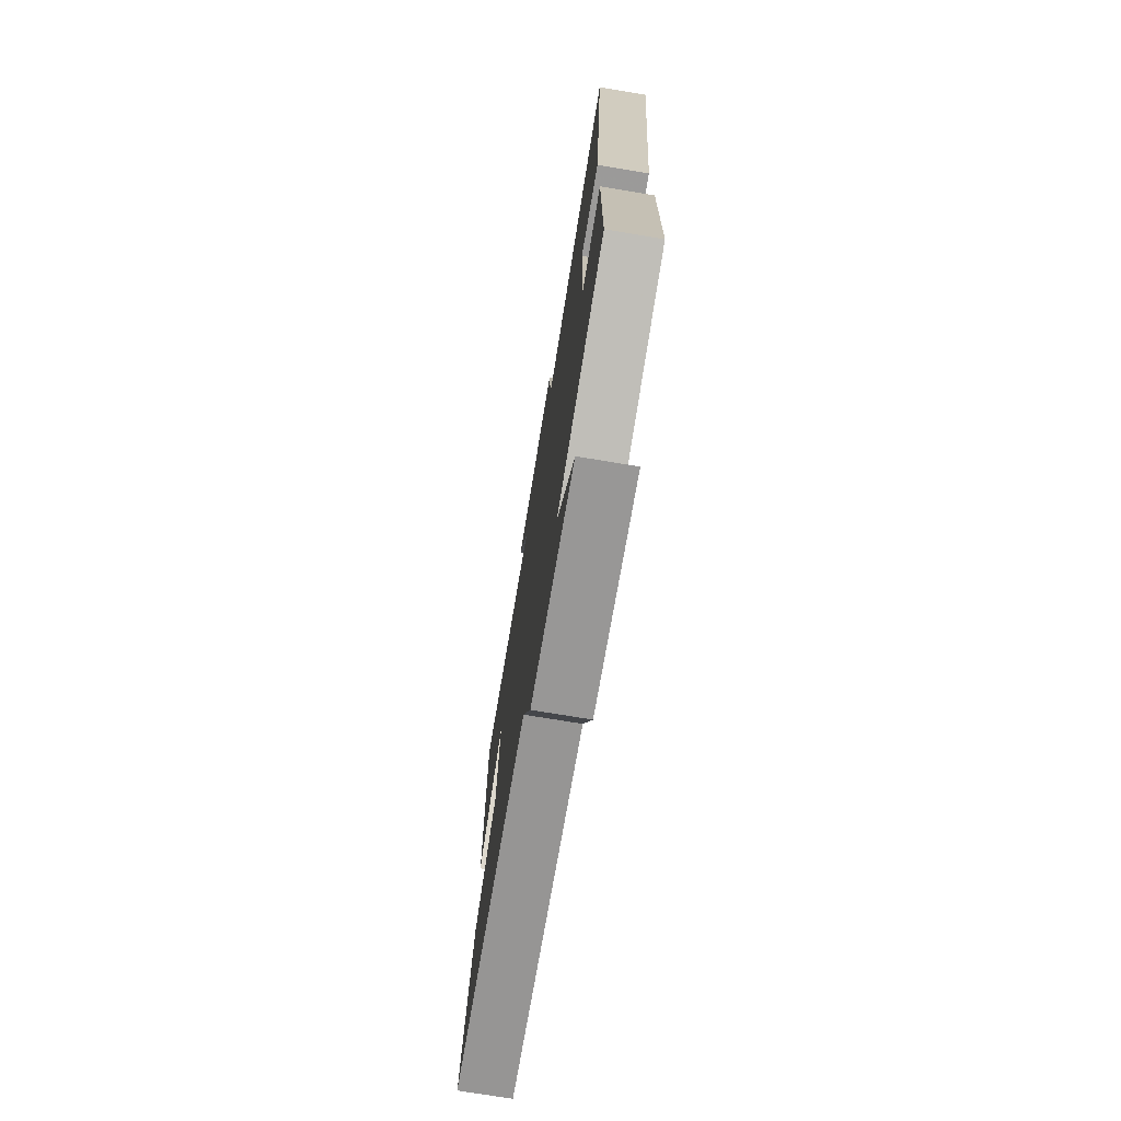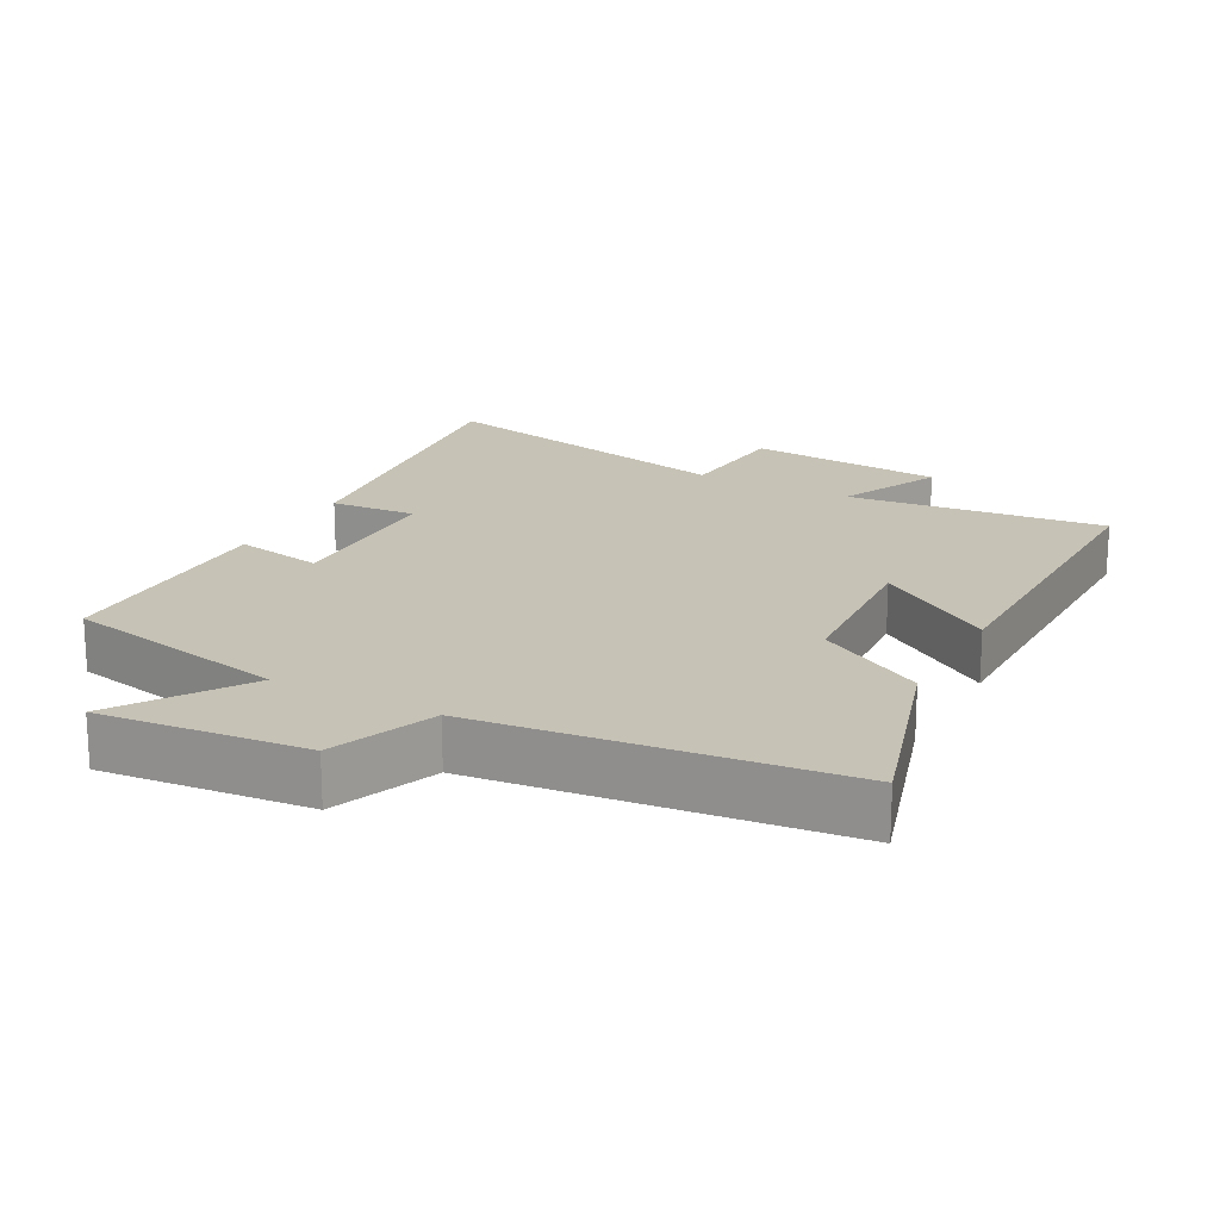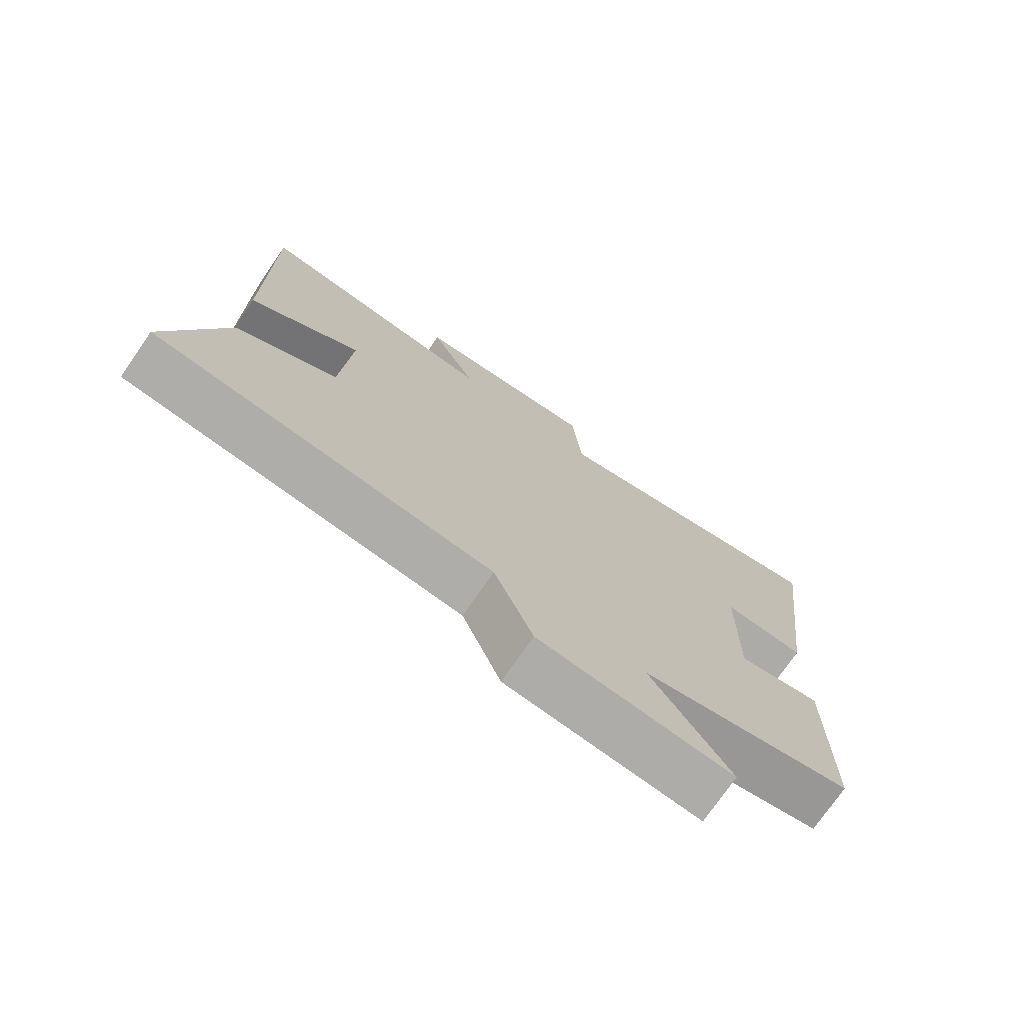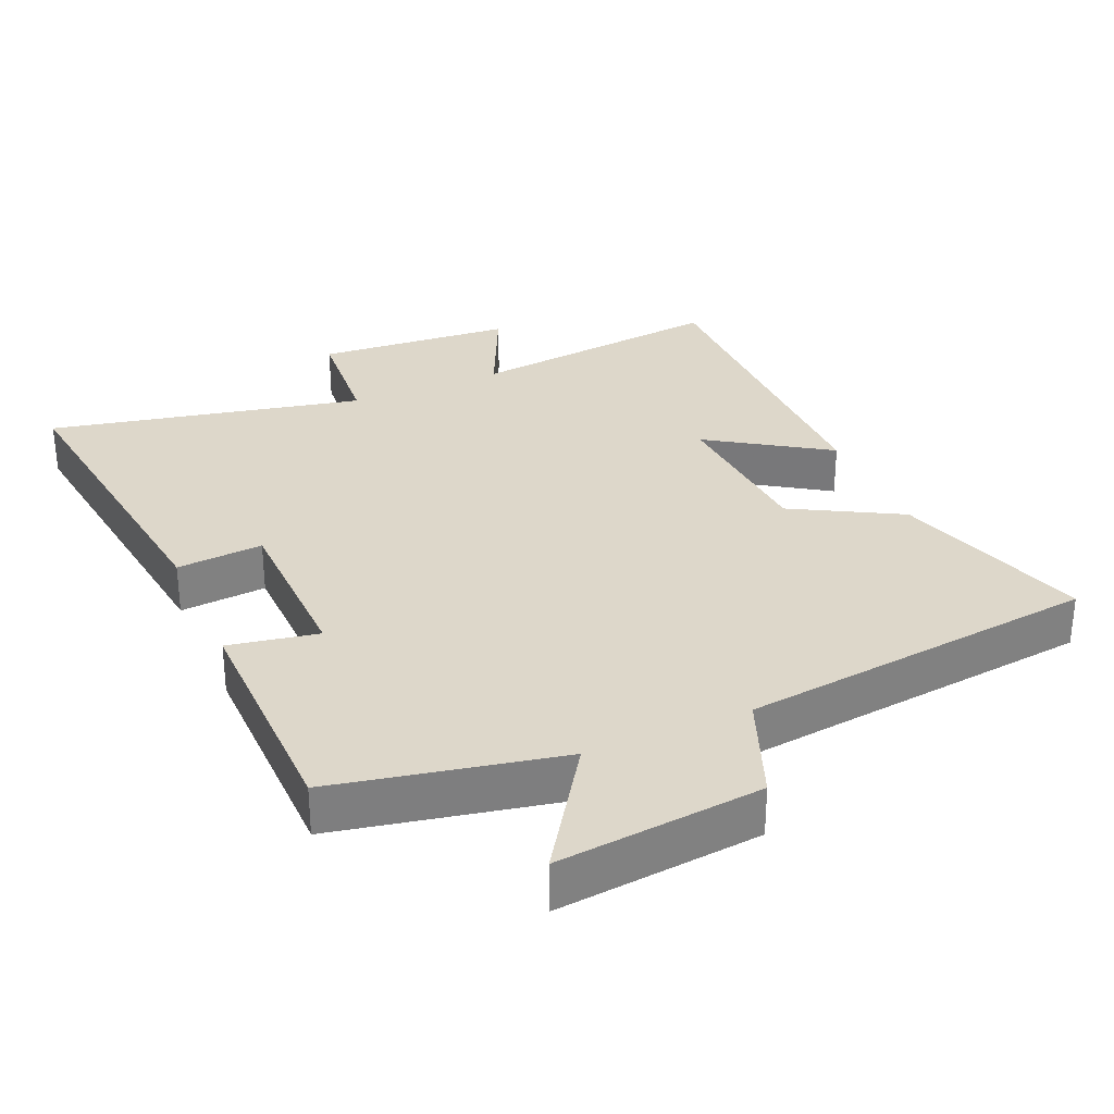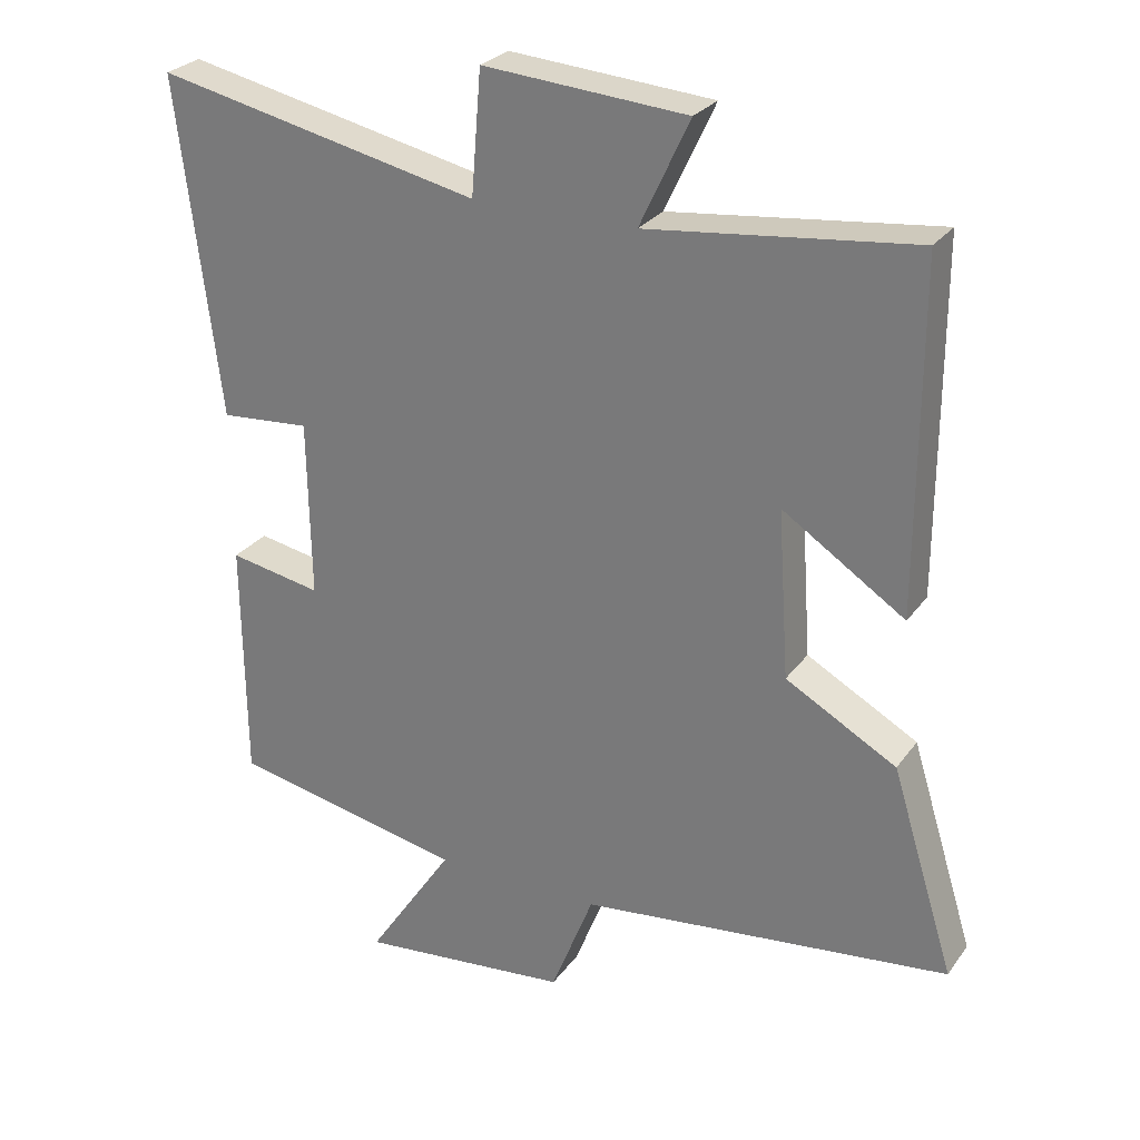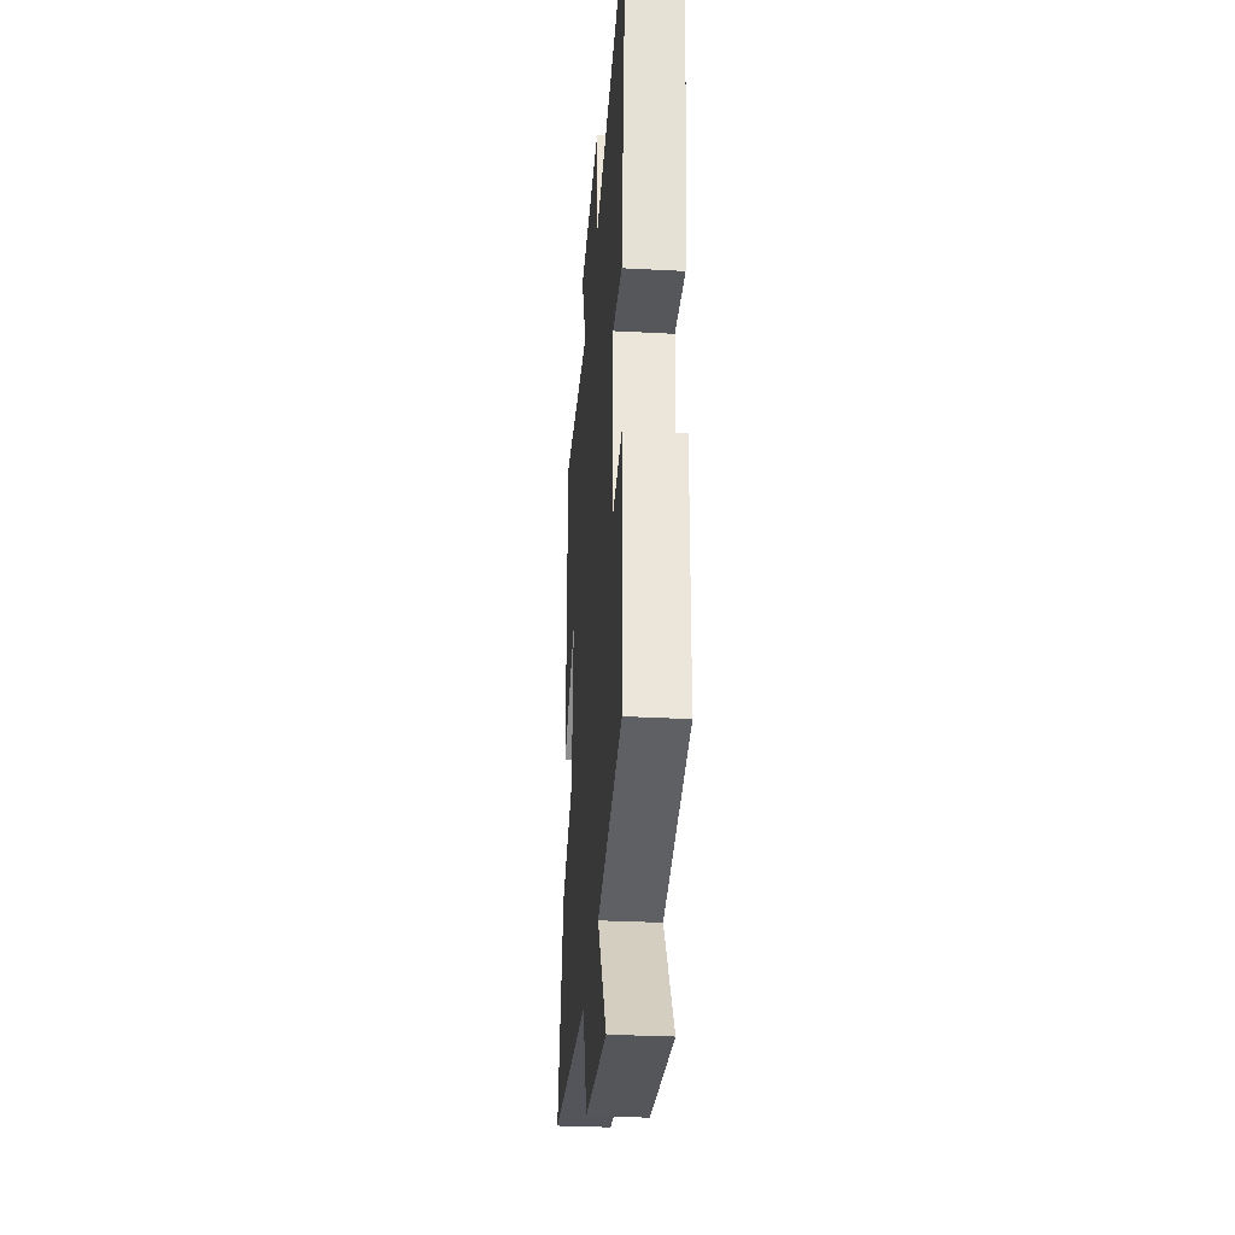
<metadata>
{"format":"obj","ext":"obj","renderer":"f3d","projection":"perspective","resolution":1024,"background":"white","views":[{"elev":-74.1,"azim":80.6,"up":"+Z"},{"elev":19.2,"azim":-151.6,"up":"+Y"},{"elev":-74.5,"azim":-34.6,"up":"+Z"},{"elev":30.9,"azim":156.4,"up":"+Y"},{"elev":27.2,"azim":-151.9,"up":"+Z"},{"elev":-31.4,"azim":85.6,"up":"+Z"}]}
</metadata>
<code>
v -0.501 0.07 0.543
v -0.126 0.07 0.5
v -0.196 0.07 0.65
v 0.09 0.07 0.672
v 0.104 0.07 0.5
v 0.559 0.07 0.598
v 0.5 0.07 0.125
v 0.374 0.07 0.135
v 0.37 0.07 -0.115
v 0.5 0.07 -0.091
v 0.497 0.07 -0.433
v 0.169 0.07 -0.5
v 0.291 0.07 -0.683
v -0.007 0.07 -0.653
v -0.067 0.07 -0.5
v -0.589 0.07 -0.44
v -0.5 0.07 -0.152
v -0.344 0.07 -0.065
v -0.328 0.07 0.171
v -0.5 0.07 0.058
v -0.501 0 0.543
v -0.126 0 0.5
v -0.196 0 0.65
v 0.09 0 0.672
v 0.104 0 0.5
v 0.559 0 0.598
v 0.5 0 0.125
v 0.374 0 0.135
v 0.37 0 -0.115
v 0.5 0 -0.091
v 0.497 0 -0.433
v 0.169 0 -0.5
v 0.291 0 -0.683
v -0.007 0 -0.653
v -0.067 0 -0.5
v -0.589 0 -0.44
v -0.5 0 -0.152
v -0.344 0 -0.065
v -0.328 0 0.171
v -0.5 0 0.058
f 19 20 1 2
f 18 19 2
f 15 16 17 18
f 15 18 2
f 12 13 14 15
f 12 15 2
f 9 10 11 12
f 8 9 12 2
f 5 6 7 8
f 5 8 2 3
f 3 4 5
f 22 21 40 39
f 22 39 38
f 38 37 36 35
f 22 38 35
f 35 34 33 32
f 22 35 32
f 32 31 30 29
f 22 32 29 28
f 28 27 26 25
f 23 22 28 25
f 25 24 23
f 1 21 22 2
f 2 22 23 3
f 3 23 24 4
f 4 24 25 5
f 5 25 26 6
f 6 26 27 7
f 7 27 28 8
f 8 28 29 9
f 9 29 30 10
f 10 30 31 11
f 11 31 32 12
f 12 32 33 13
f 13 33 34 14
f 14 34 35 15
f 15 35 36 16
f 16 36 37 17
f 17 37 38 18
f 18 38 39 19
f 19 39 40 20
f 20 40 21 1

</code>
